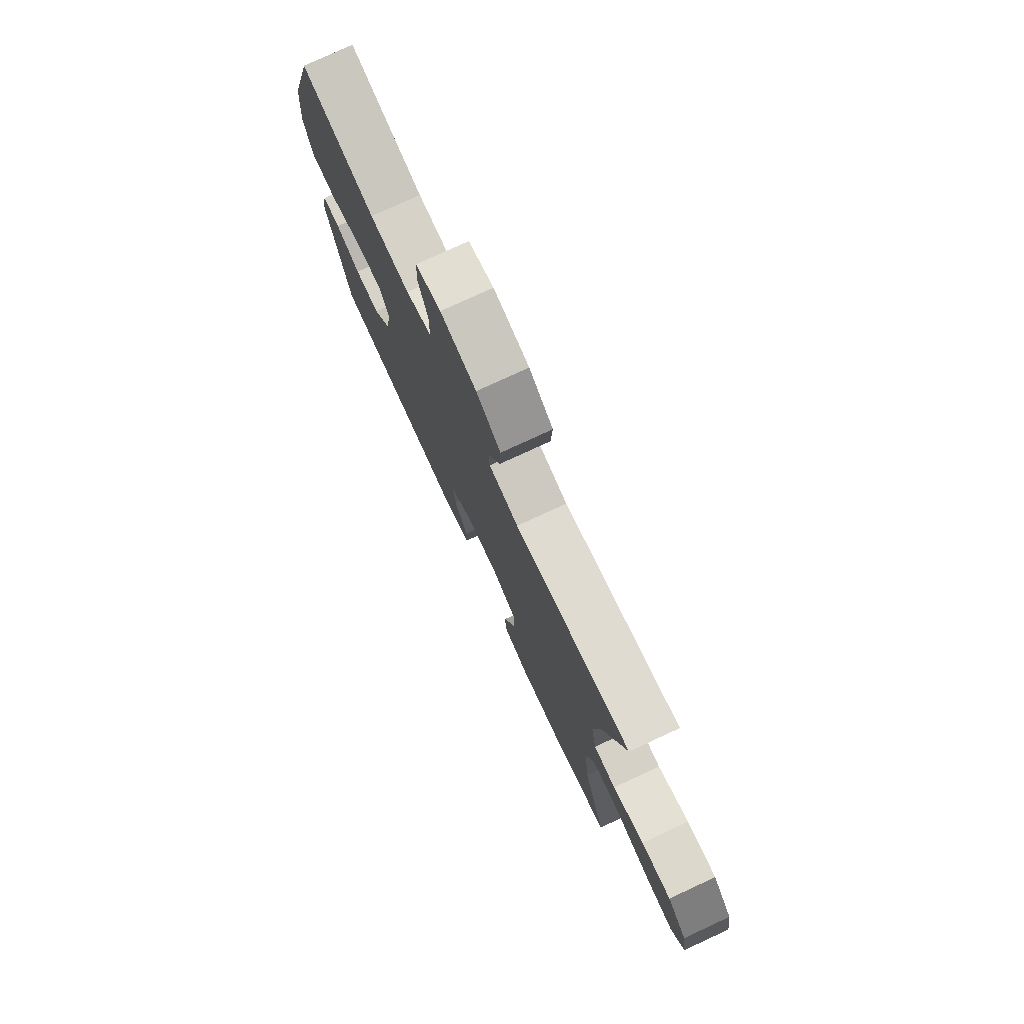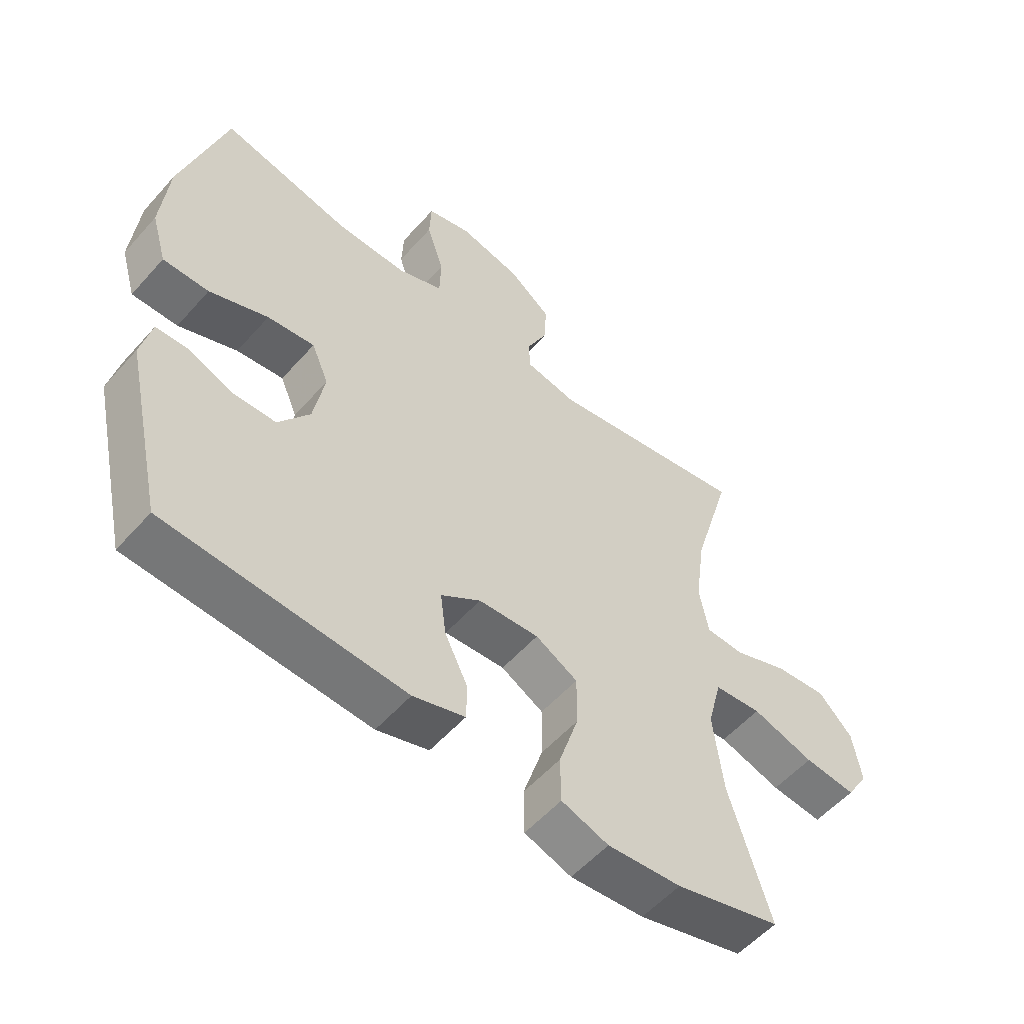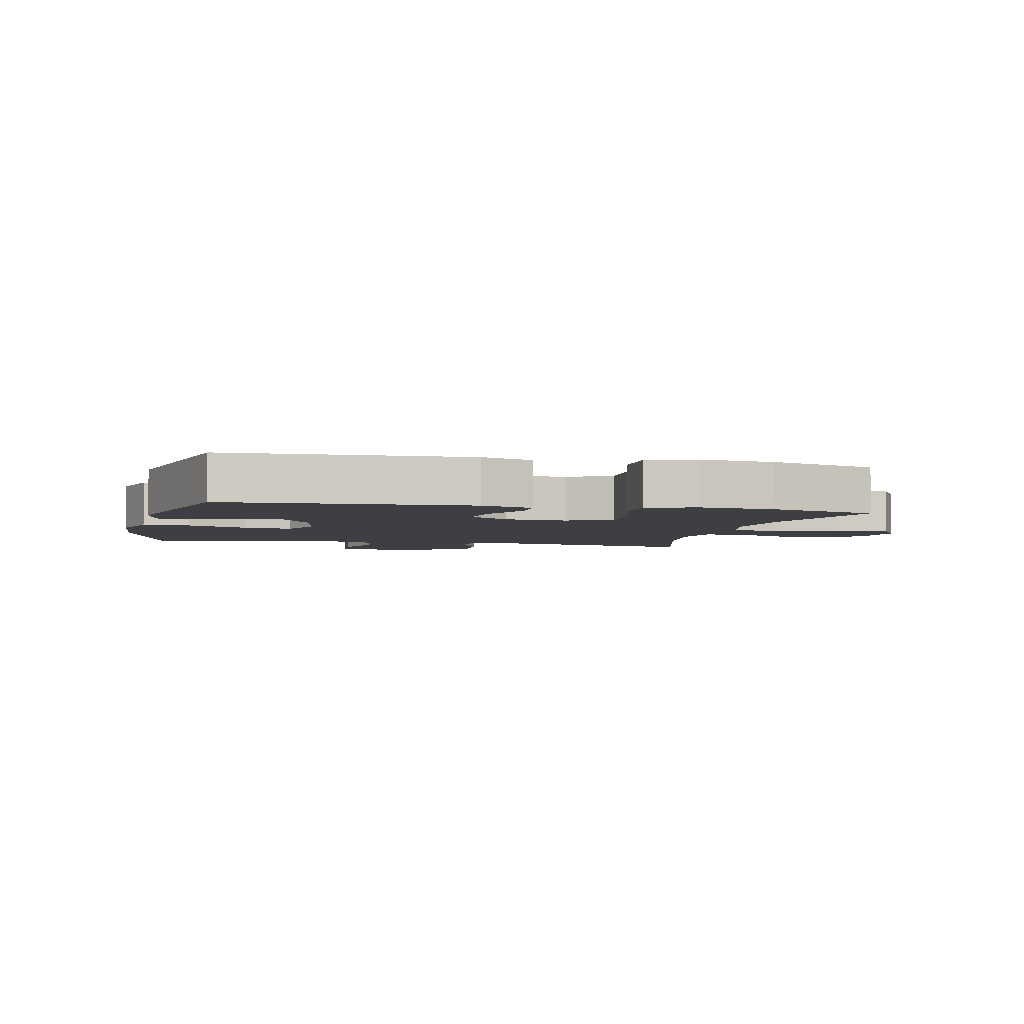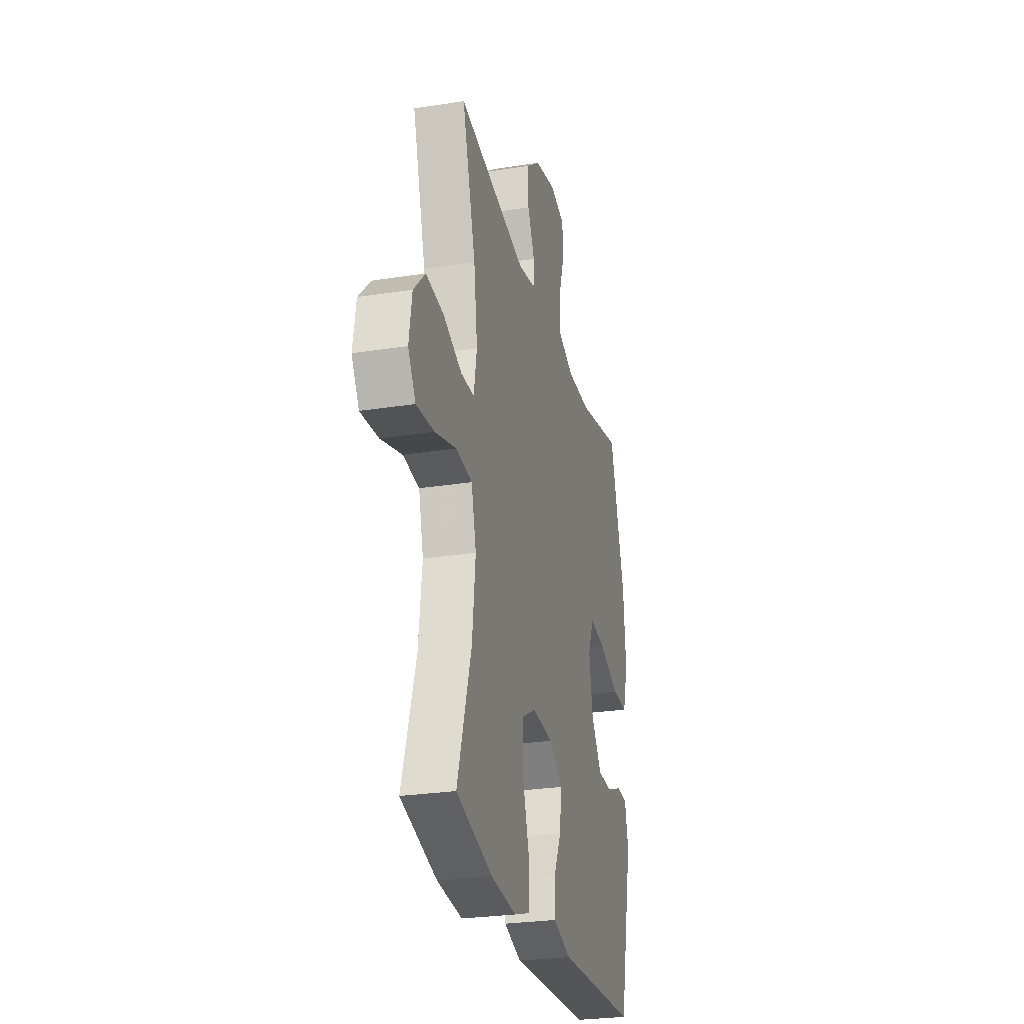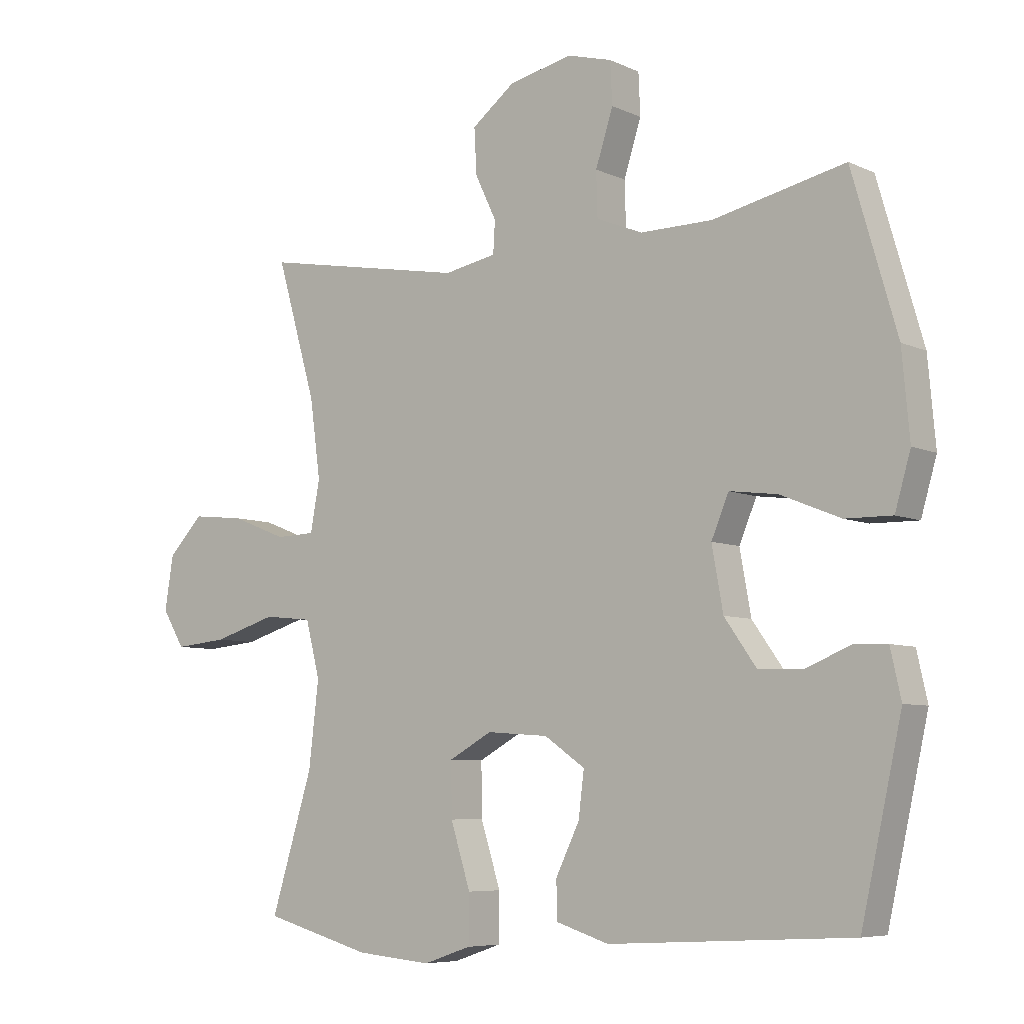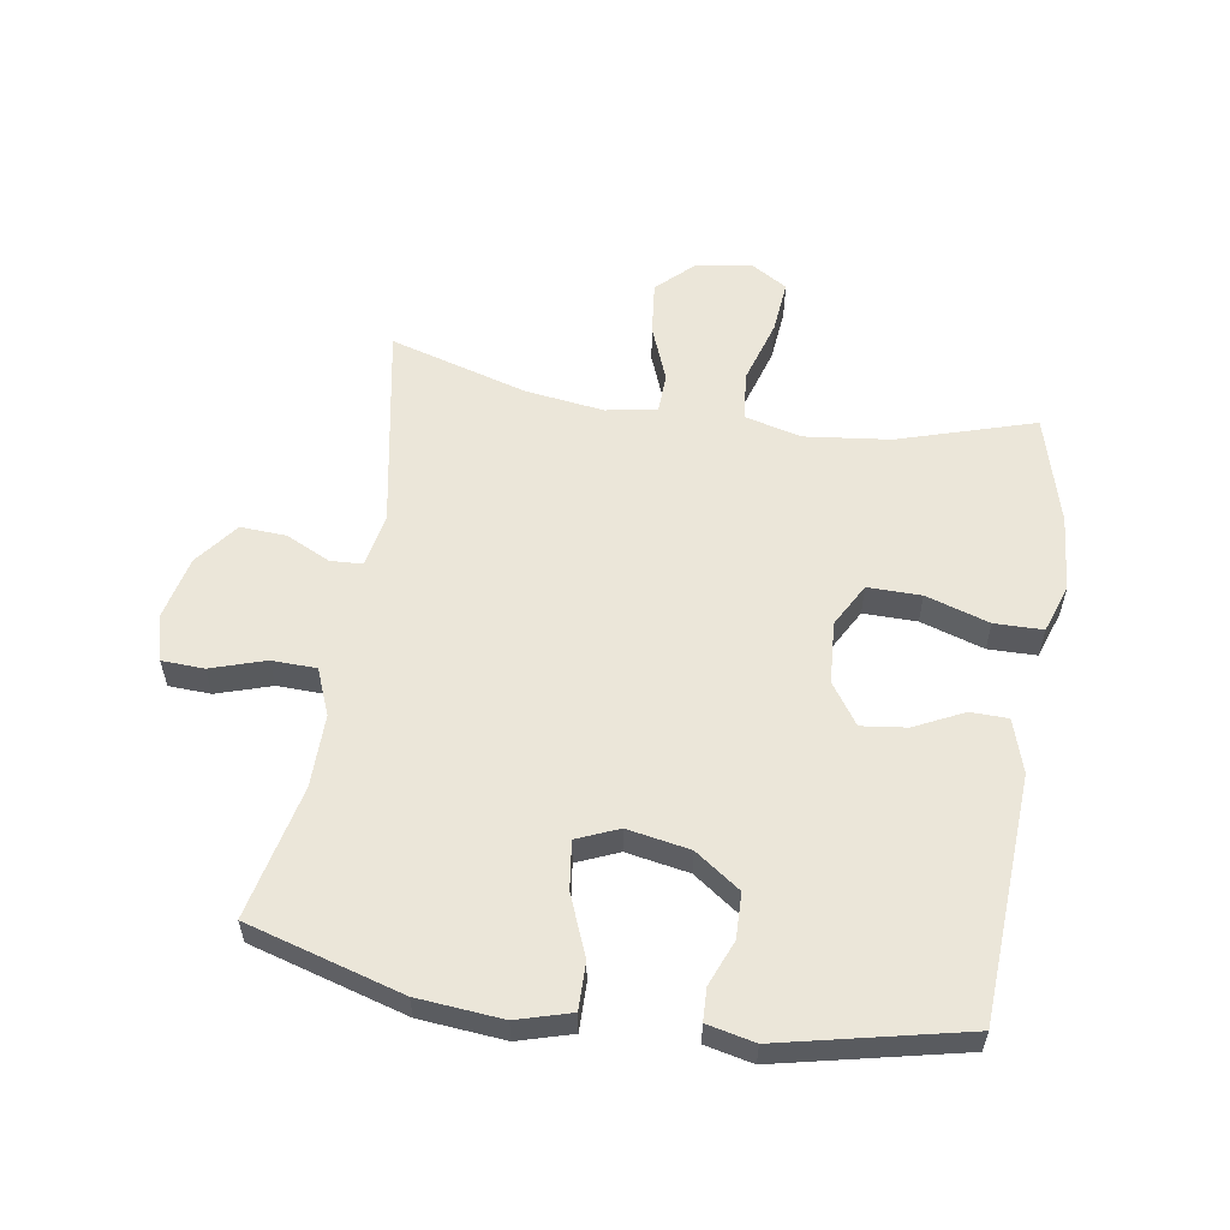
<metadata>
{"format":"obj","ext":"obj","renderer":"f3d","projection":"perspective","resolution":1024,"background":"white","views":[{"elev":77.4,"azim":-114.8,"up":"+Z"},{"elev":-55.3,"azim":139.3,"up":"+Z"},{"elev":-4.0,"azim":166.7,"up":"+Y"},{"elev":-27.1,"azim":-76.3,"up":"+Z"},{"elev":-6.7,"azim":37.3,"up":"+Z"},{"elev":57.3,"azim":99.1,"up":"+Y"}]}
</metadata>
<code>
v 0.5 0.07 -0.5
v 0.111 0.07 -0.521
v 0.026 0.07 -0.494
v 0.025 0.07 -0.434
v 0.063 0.07 -0.356
v 0.072 0.07 -0.284
v 0.007 0.07 -0.239
v -0.092 0.07 -0.232
v -0.161 0.07 -0.27
v -0.16 0.07 -0.355
v -0.128 0.07 -0.456
v -0.129 0.07 -0.533
v -0.206 0.07 -0.559
v -0.327 0.07 -0.548
v -0.5 0.07 -0.5
v -0.433 0.07 -0.283
v -0.417 0.07 -0.147
v -0.44 0.07 -0.057
v -0.518 0.07 -0.049
v -0.62 0.07 -0.08
v -0.705 0.07 -0.088
v -0.741 0.07 -0.029
v -0.727 0.07 0.058
v -0.671 0.07 0.116
v -0.586 0.07 0.107
v -0.497 0.07 0.072
v -0.434 0.07 0.074
v -0.419 0.07 0.155
v -0.436 0.07 0.28
v -0.5 0.07 0.5
v -0.17 0.07 0.44
v -0.086 0.07 0.456
v -0.083 0.07 0.507
v -0.117 0.07 0.578
v -0.121 0.07 0.651
v -0.052 0.07 0.704
v 0.05 0.07 0.727
v 0.122 0.07 0.707
v 0.125 0.07 0.64
v 0.097 0.07 0.553
v 0.099 0.07 0.482
v 0.173 0.07 0.452
v 0.288 0.07 0.453
v 0.5 0.07 0.5
v 0.572 0.07 0.252
v 0.584 0.07 0.117
v 0.559 0.07 0.031
v 0.484 0.07 0.032
v 0.388 0.07 0.071
v 0.311 0.07 0.081
v 0.283 0.07 0.015
v 0.301 0.07 -0.085
v 0.352 0.07 -0.157
v 0.424 0.07 -0.159
v 0.496 0.07 -0.13
v 0.548 0.07 -0.132
v 0.565 0.07 -0.208
v 0.5 0 -0.5
v 0.111 0 -0.521
v 0.026 0 -0.494
v 0.025 0 -0.434
v 0.063 0 -0.356
v 0.072 0 -0.284
v 0.007 0 -0.239
v -0.092 0 -0.232
v -0.161 0 -0.27
v -0.16 0 -0.355
v -0.128 0 -0.456
v -0.129 0 -0.533
v -0.206 0 -0.559
v -0.327 0 -0.548
v -0.5 0 -0.5
v -0.433 0 -0.283
v -0.417 0 -0.147
v -0.44 0 -0.057
v -0.518 0 -0.049
v -0.62 0 -0.08
v -0.705 0 -0.088
v -0.741 0 -0.029
v -0.727 0 0.058
v -0.671 0 0.116
v -0.586 0 0.107
v -0.497 0 0.072
v -0.434 0 0.074
v -0.419 0 0.155
v -0.436 0 0.28
v -0.5 0 0.5
v -0.17 0 0.44
v -0.086 0 0.456
v -0.083 0 0.507
v -0.117 0 0.578
v -0.121 0 0.651
v -0.052 0 0.704
v 0.05 0 0.727
v 0.122 0 0.707
v 0.125 0 0.64
v 0.097 0 0.553
v 0.099 0 0.482
v 0.173 0 0.452
v 0.288 0 0.453
v 0.5 0 0.5
v 0.572 0 0.252
v 0.584 0 0.117
v 0.559 0 0.031
v 0.484 0 0.032
v 0.388 0 0.071
v 0.311 0 0.081
v 0.283 0 0.015
v 0.301 0 -0.085
v 0.352 0 -0.157
v 0.424 0 -0.159
v 0.496 0 -0.13
v 0.548 0 -0.132
v 0.565 0 -0.208
f 3 4 5
f 2 3 5
f 1 2 5
f 57 1 5
f 56 57 5
f 55 56 5
f 54 55 5
f 53 54 5 6
f 52 53 6 7
f 51 52 7 8
f 50 51 8 9
f 47 48 49
f 46 47 49
f 45 46 49
f 44 45 49
f 43 44 49
f 42 43 49 50
f 41 42 50 9
f 38 39 40
f 37 38 40
f 36 37 40
f 35 36 40
f 34 35 40
f 33 34 40
f 32 33 40 41
f 31 32 41 9
f 31 9 10
f 30 31 10
f 29 30 10
f 24 25 26
f 23 24 26
f 22 23 26
f 21 22 26
f 20 21 26
f 19 20 26
f 18 19 26 27
f 17 18 27 28
f 14 15 16
f 13 14 16
f 12 13 16
f 11 12 16
f 10 11 16
f 10 16 17
f 28 29 10
f 10 17 28
f 62 61 60
f 62 60 59
f 62 59 58
f 62 58 114
f 62 114 113
f 62 113 112
f 62 112 111
f 63 62 111 110
f 64 63 110 109
f 65 64 109 108
f 66 65 108 107
f 106 105 104
f 106 104 103
f 106 103 102
f 106 102 101
f 106 101 100
f 107 106 100 99
f 66 107 99 98
f 97 96 95
f 97 95 94
f 97 94 93
f 97 93 92
f 97 92 91
f 97 91 90
f 98 97 90 89
f 66 98 89 88
f 67 66 88
f 67 88 87
f 67 87 86
f 83 82 81
f 83 81 80
f 83 80 79
f 83 79 78
f 83 78 77
f 83 77 76
f 84 83 76 75
f 85 84 75 74
f 73 72 71
f 73 71 70
f 73 70 69
f 73 69 68
f 73 68 67
f 74 73 67
f 67 86 85
f 85 74 67
f 1 58 59 2
f 2 59 60 3
f 3 60 61 4
f 4 61 62 5
f 5 62 63 6
f 6 63 64 7
f 7 64 65 8
f 8 65 66 9
f 9 66 67 10
f 10 67 68 11
f 11 68 69 12
f 12 69 70 13
f 13 70 71 14
f 14 71 72 15
f 15 72 73 16
f 16 73 74 17
f 17 74 75 18
f 18 75 76 19
f 19 76 77 20
f 20 77 78 21
f 21 78 79 22
f 22 79 80 23
f 23 80 81 24
f 24 81 82 25
f 25 82 83 26
f 26 83 84 27
f 27 84 85 28
f 28 85 86 29
f 29 86 87 30
f 30 87 88 31
f 31 88 89 32
f 32 89 90 33
f 33 90 91 34
f 34 91 92 35
f 35 92 93 36
f 36 93 94 37
f 37 94 95 38
f 38 95 96 39
f 39 96 97 40
f 40 97 98 41
f 41 98 99 42
f 42 99 100 43
f 43 100 101 44
f 44 101 102 45
f 45 102 103 46
f 46 103 104 47
f 47 104 105 48
f 48 105 106 49
f 49 106 107 50
f 50 107 108 51
f 51 108 109 52
f 52 109 110 53
f 53 110 111 54
f 54 111 112 55
f 55 112 113 56
f 56 113 114 57
f 57 114 58 1

</code>
